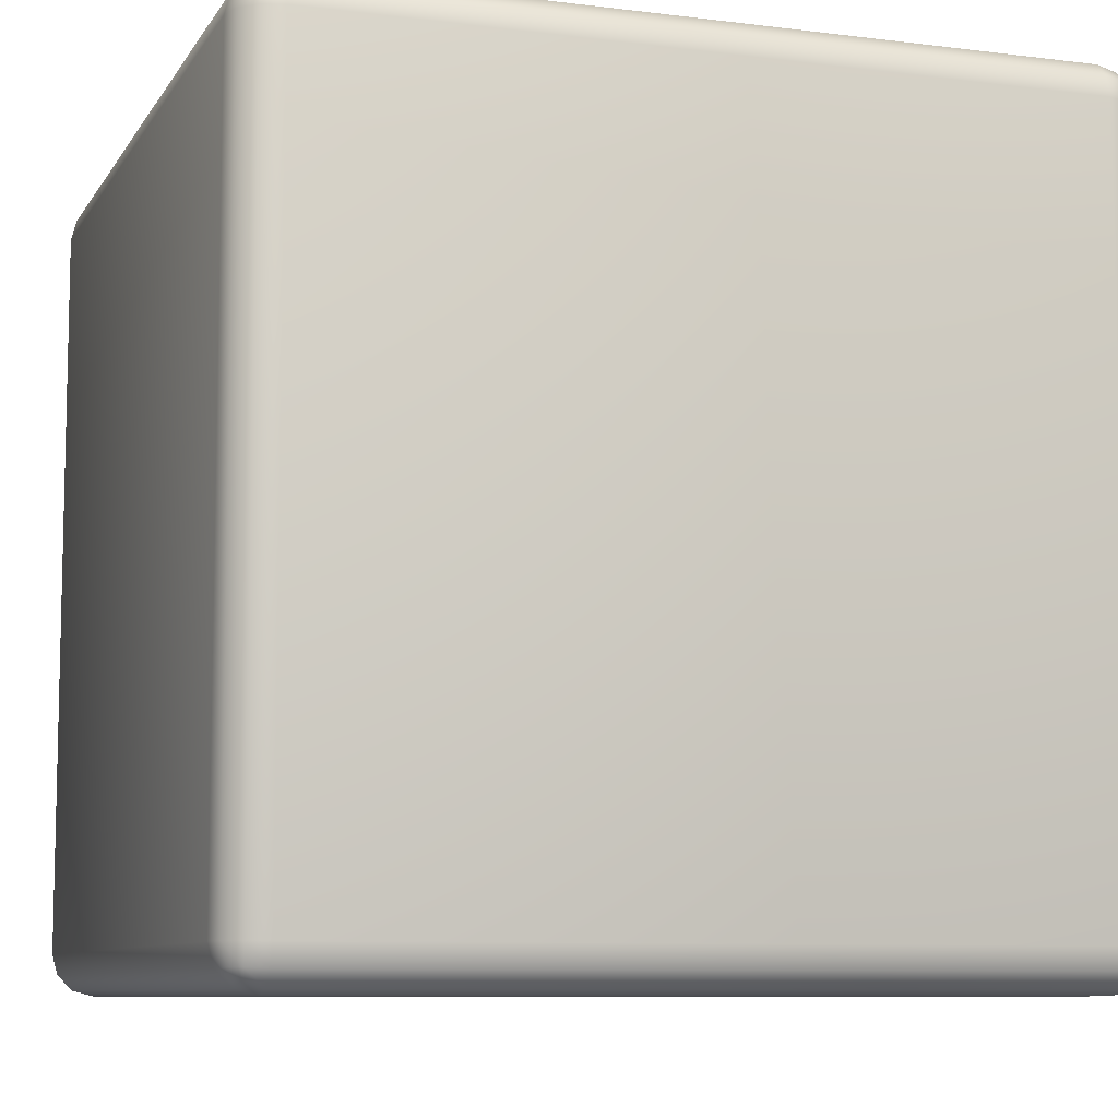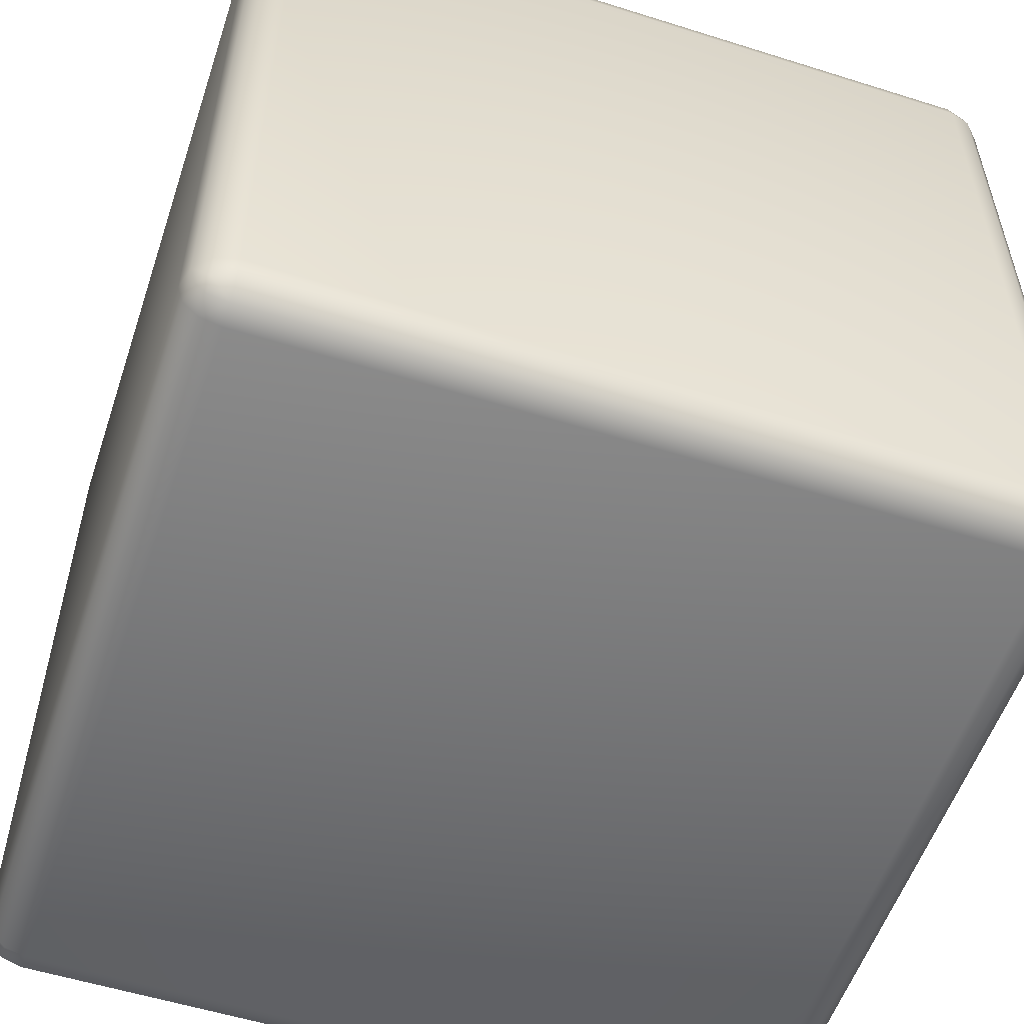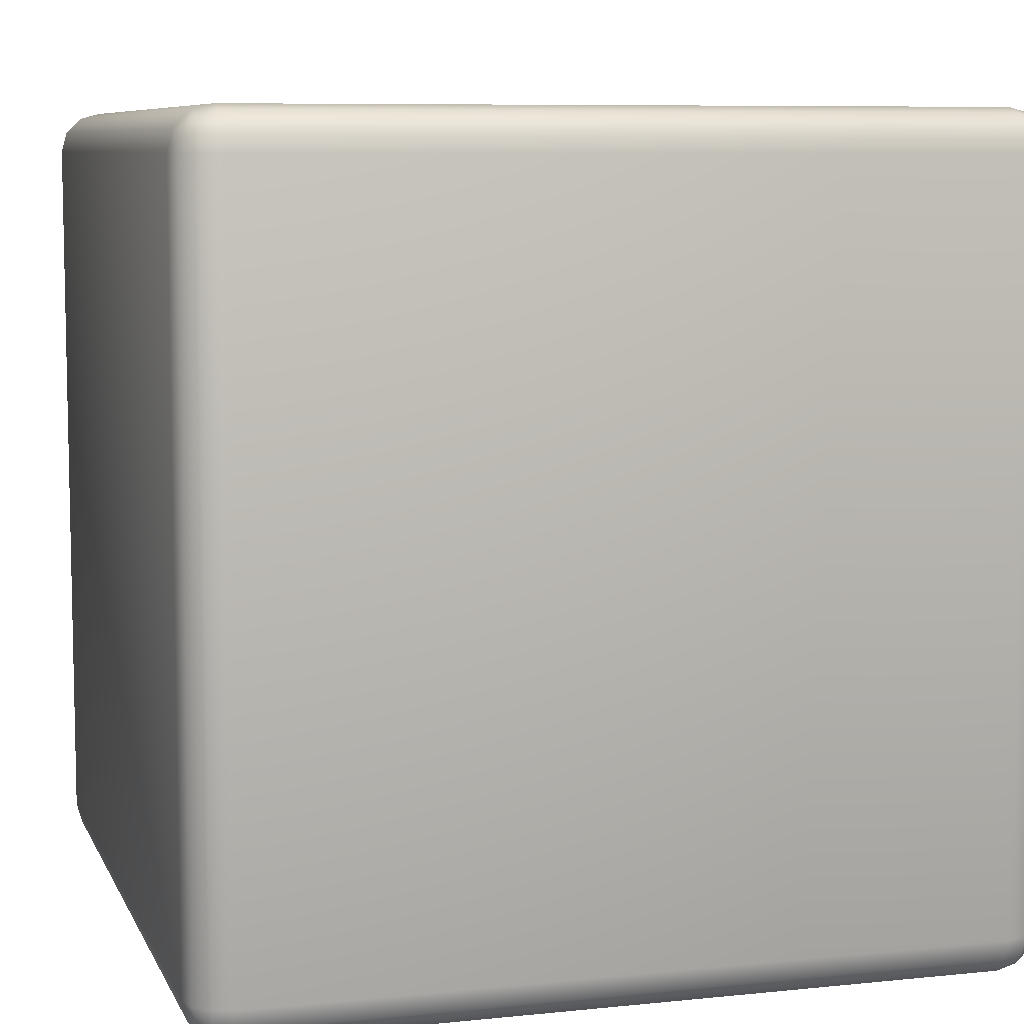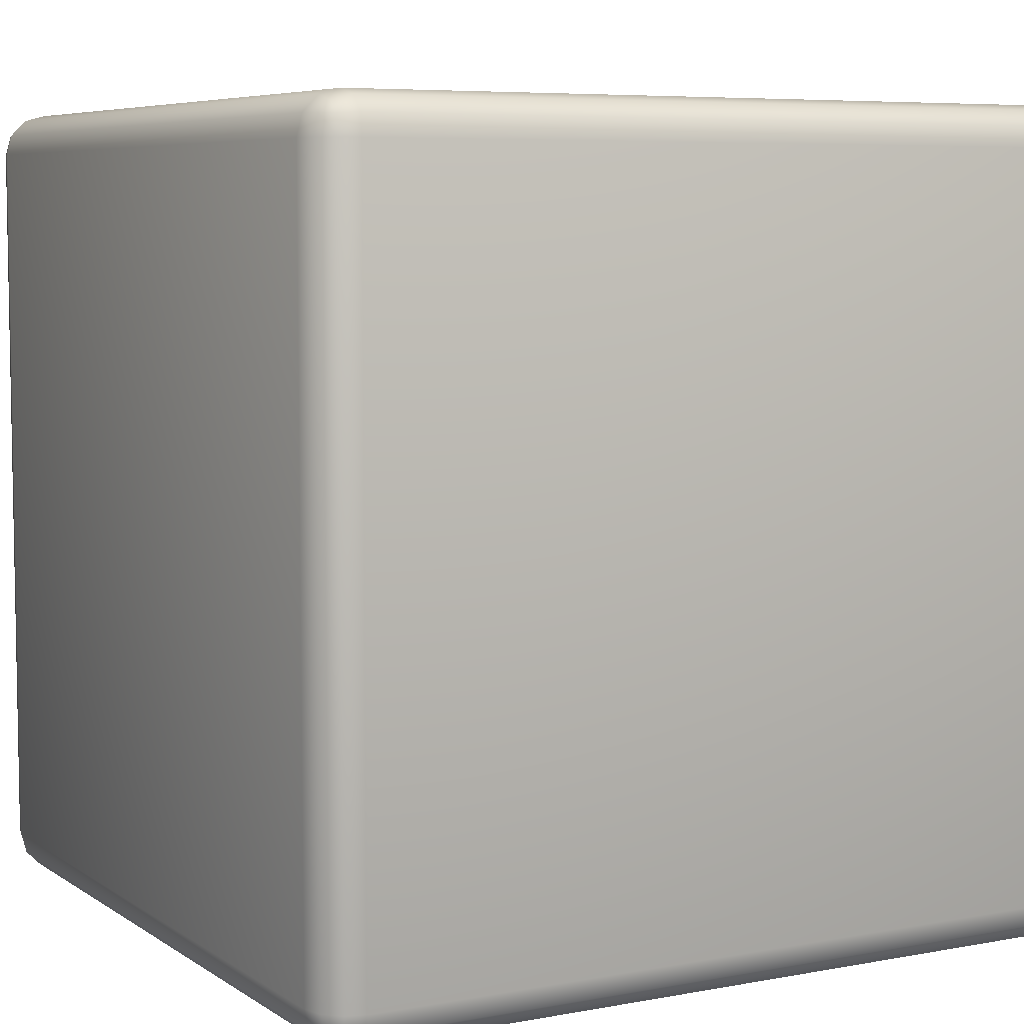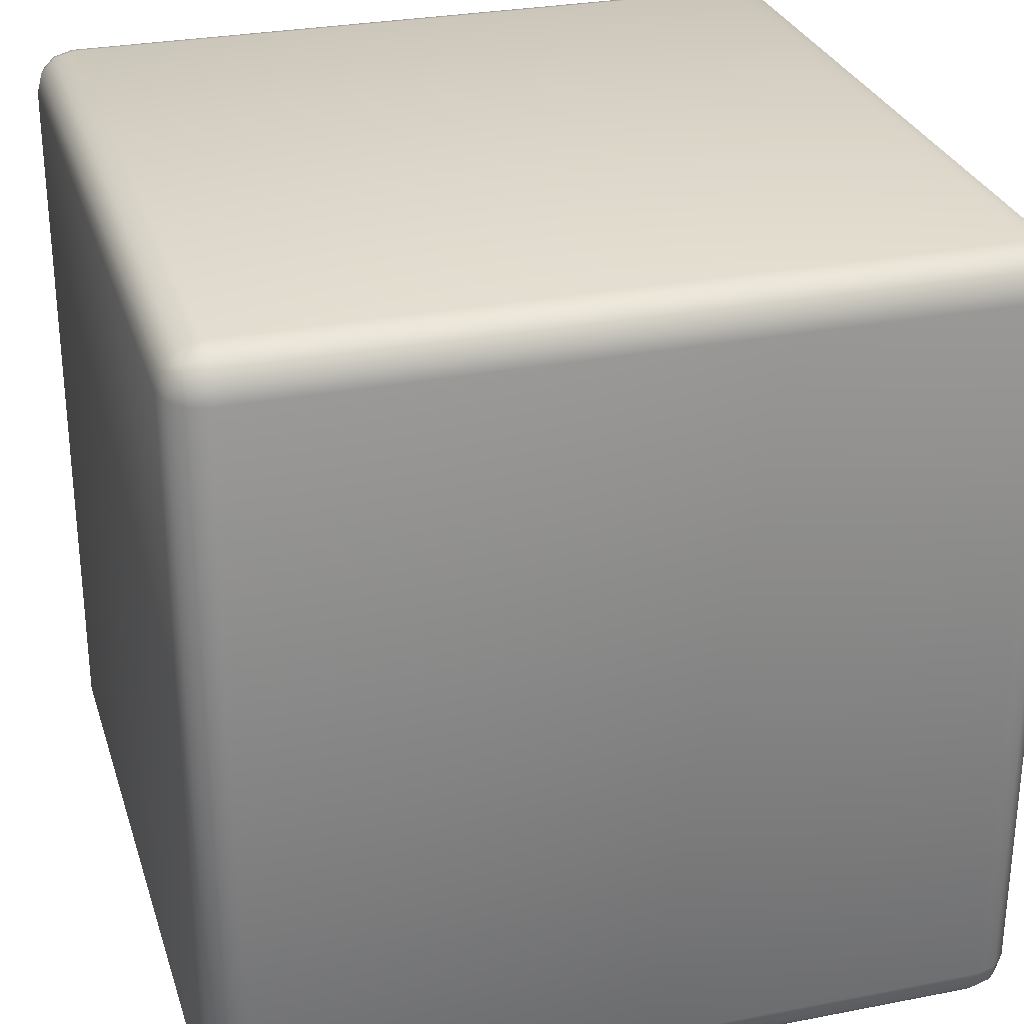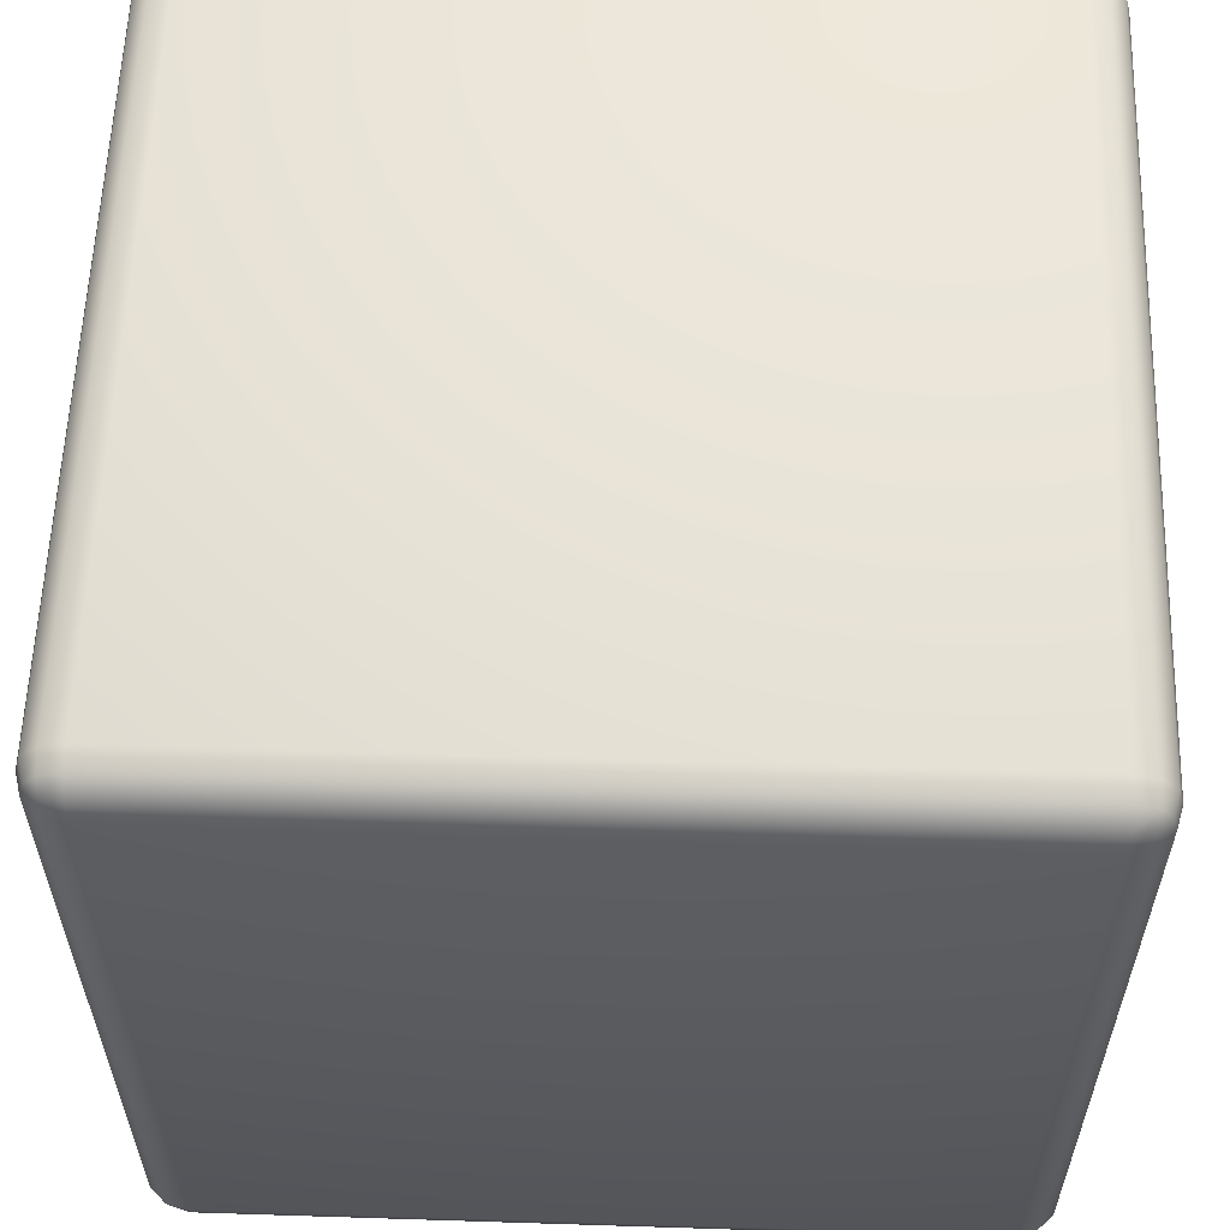
<metadata>
{"format":"obj","ext":"obj","renderer":"f3d","projection":"perspective","resolution":1024,"background":"white","views":[{"elev":-8.6,"azim":161.1,"up":"+Z"},{"elev":-55.2,"azim":-18.4,"up":"+Z"},{"elev":7.8,"azim":-16.3,"up":"+Y"},{"elev":6.4,"azim":60.8,"up":"+Y"},{"elev":28.8,"azim":-106.2,"up":"+Y"},{"elev":58.4,"azim":91.9,"up":"+Z"}]}
</metadata>
<code>
o Rubiks_Cube_Cube.009
v -2.899 1.1 0.9983
v -1.101 1.1 0.9983
v -1.101 2.897 0.9983
v -2.899 2.897 0.9983
v -3 1.1 0
v -3 1.1 0.897
v -3 2.897 0.897
v -3 2.897 0
v -2.899 2.999 0
v -2.899 2.999 0.897
v -1.101 2.999 0.897
v -1.101 2.999 0
v -1.101 0.9988 0.897
v -1.051 1.012 0.897
v -1.053 1.025 0.9455
v -1.101 1.012 0.9476
v -1.053 1.052 0.9717
v -1.101 1.05 0.9848
v -1.051 1.1 0.9848
v -1.027 1.052 0.9455
v -1.014 1.1 0.9476
v -1 1.1 0.897
v -1.014 1.05 0.897
v -1.051 2.897 0.9848
v -1.053 2.946 0.9717
v -1.101 2.948 0.9848
v -1.053 2.972 0.9455
v -1.101 2.985 0.9476
v -1.051 2.985 0.897
v -1.027 2.946 0.9455
v -1.014 2.948 0.897
v -1 2.897 0.897
v -1.014 2.897 0.9476
v -2.899 0.9988 0.897
v -2.899 1.012 0.9476
v -2.947 1.025 0.9455
v -2.949 1.012 0.897
v -2.973 1.052 0.9455
v -2.986 1.05 0.897
v -2.986 1.1 0.9476
v -2.947 1.052 0.9717
v -2.949 1.1 0.9848
v -2.899 1.05 0.9848
v -2.949 2.985 0.897
v -2.947 2.972 0.9455
v -2.899 2.985 0.9476
v -2.947 2.946 0.9717
v -2.899 2.948 0.9848
v -2.949 2.897 0.9848
v -2.973 2.946 0.9455
v -2.986 2.897 0.9476
v -2.986 2.948 0.897
v -1.101 0.9988 0
v -1.051 1.012 0
v -1.014 1.05 0
v -1 1.1 0
v -2.949 2.985 0
v -2.986 2.948 0
v -2.899 0.9988 0
v -2.986 1.05 0
v -2.949 1.012 0
v -1 2.897 0
v -1.014 2.948 0
v -1.051 2.985 0
v -2.899 1.1 -0.9983
v -2.899 2.897 -0.9983
v -1.101 2.897 -0.9983
v -1.101 1.1 -0.9983
v -3 2.897 -0.897
v -3 1.1 -0.897
v -1.101 2.999 -0.897
v -2.899 2.999 -0.897
v -1.101 0.9988 -0.897
v -1.101 1.012 -0.9476
v -1.053 1.025 -0.9455
v -1.051 1.012 -0.897
v -1.101 1.05 -0.9848
v -1.053 1.052 -0.9717
v -1.051 1.1 -0.9848
v -1.014 1.1 -0.9476
v -1.027 1.052 -0.9455
v -1 1.1 -0.897
v -1.014 1.05 -0.897
v -1.101 2.948 -0.9848
v -1.053 2.946 -0.9717
v -1.051 2.897 -0.9848
v -1.101 2.985 -0.9476
v -1.053 2.972 -0.9455
v -1.051 2.985 -0.897
v -1.014 2.948 -0.897
v -1.027 2.946 -0.9455
v -1 2.897 -0.897
v -1.014 2.897 -0.9476
v -2.899 0.9988 -0.897
v -2.949 1.012 -0.897
v -2.947 1.025 -0.9455
v -2.899 1.012 -0.9476
v -2.986 1.05 -0.897
v -2.973 1.052 -0.9455
v -2.986 1.1 -0.9476
v -2.949 1.1 -0.9848
v -2.947 1.052 -0.9717
v -2.899 1.05 -0.9848
v -2.899 2.985 -0.9476
v -2.947 2.972 -0.9455
v -2.949 2.985 -0.897
v -2.899 2.948 -0.9848
v -2.947 2.946 -0.9717
v -2.949 2.897 -0.9848
v -2.986 2.897 -0.9476
v -2.973 2.946 -0.9455
v -2.986 2.948 -0.897
f 2 4 1
f 6 8 5
f 10 12 9
f 14 16 13
f 15 18 16
f 18 19 2
f 19 20 21
f 21 23 22
f 23 15 14
f 15 20 17
f 24 26 3
f 25 28 26
f 28 29 11
f 29 30 31
f 31 33 32
f 33 25 24
f 25 30 27
f 35 37 34
f 36 39 37
f 39 40 6
f 40 41 42
f 42 43 1
f 43 36 35
f 36 41 38
f 44 46 10
f 45 48 46
f 48 49 4
f 49 50 51
f 51 52 7
f 50 44 52
f 45 50 47
f 54 13 53
f 55 14 54
f 56 23 55
f 19 3 2
f 21 24 19
f 22 33 21
f 57 10 9
f 58 44 57
f 8 52 58
f 49 1 4
f 51 42 49
f 51 6 40
f 16 34 13
f 18 35 16
f 2 43 18
f 46 11 10
f 48 28 46
f 4 26 48
f 13 59 53
f 6 60 39
f 39 61 37
f 37 59 34
f 32 63 31
f 31 64 29
f 29 12 11
f 22 62 32
f 66 68 65
f 8 70 5
f 12 72 9
f 74 76 73
f 77 75 74
f 79 77 68
f 79 81 78
f 83 80 82
f 83 75 81
f 75 78 81
f 84 86 67
f 84 88 85
f 89 87 71
f 90 88 89
f 93 90 92
f 86 91 93
f 85 88 91
f 95 97 94
f 98 96 95
f 100 98 70
f 100 102 99
f 103 101 65
f 103 96 102
f 96 99 102
f 104 106 72
f 107 105 104
f 109 107 66
f 109 111 108
f 112 110 69
f 106 111 112
f 105 108 111
f 73 54 53
f 76 55 54
f 83 56 55
f 67 79 68
f 86 80 79
f 93 82 80
f 72 57 9
f 106 58 57
f 112 8 58
f 65 109 66
f 109 100 110
f 100 69 110
f 94 74 73
f 97 77 74
f 103 68 77
f 71 104 72
f 87 107 104
f 84 66 107
f 59 73 53
f 60 70 98
f 61 98 95
f 59 95 94
f 63 92 90
f 64 90 89
f 12 89 71
f 92 56 82
f 2 3 4
f 6 7 8
f 10 11 12
f 14 15 16
f 15 17 18
f 18 17 19
f 19 17 20
f 21 20 23
f 23 20 15
f 24 25 26
f 25 27 28
f 28 27 29
f 29 27 30
f 31 30 33
f 33 30 25
f 35 36 37
f 36 38 39
f 39 38 40
f 40 38 41
f 42 41 43
f 43 41 36
f 44 45 46
f 45 47 48
f 48 47 49
f 49 47 50
f 51 50 52
f 50 45 44
f 54 14 13
f 55 23 14
f 56 22 23
f 19 24 3
f 21 33 24
f 22 32 33
f 57 44 10
f 58 52 44
f 8 7 52
f 49 42 1
f 51 40 42
f 51 7 6
f 16 35 34
f 18 43 35
f 2 1 43
f 46 28 11
f 48 26 28
f 4 3 26
f 13 34 59
f 6 5 60
f 39 60 61
f 37 61 59
f 32 62 63
f 31 63 64
f 29 64 12
f 22 56 62
f 66 67 68
f 8 69 70
f 12 71 72
f 74 75 76
f 77 78 75
f 79 78 77
f 79 80 81
f 83 81 80
f 83 76 75
f 84 85 86
f 84 87 88
f 89 88 87
f 90 91 88
f 93 91 90
f 86 85 91
f 95 96 97
f 98 99 96
f 100 99 98
f 100 101 102
f 103 102 101
f 103 97 96
f 104 105 106
f 107 108 105
f 109 108 107
f 109 110 111
f 112 111 110
f 106 105 111
f 73 76 54
f 76 83 55
f 83 82 56
f 67 86 79
f 86 93 80
f 93 92 82
f 72 106 57
f 106 112 58
f 112 69 8
f 65 101 109
f 109 101 100
f 100 70 69
f 94 97 74
f 97 103 77
f 103 65 68
f 71 87 104
f 87 84 107
f 84 67 66
f 59 94 73
f 60 5 70
f 61 60 98
f 59 61 95
f 63 62 92
f 64 63 90
f 12 64 89
f 92 62 56

</code>
